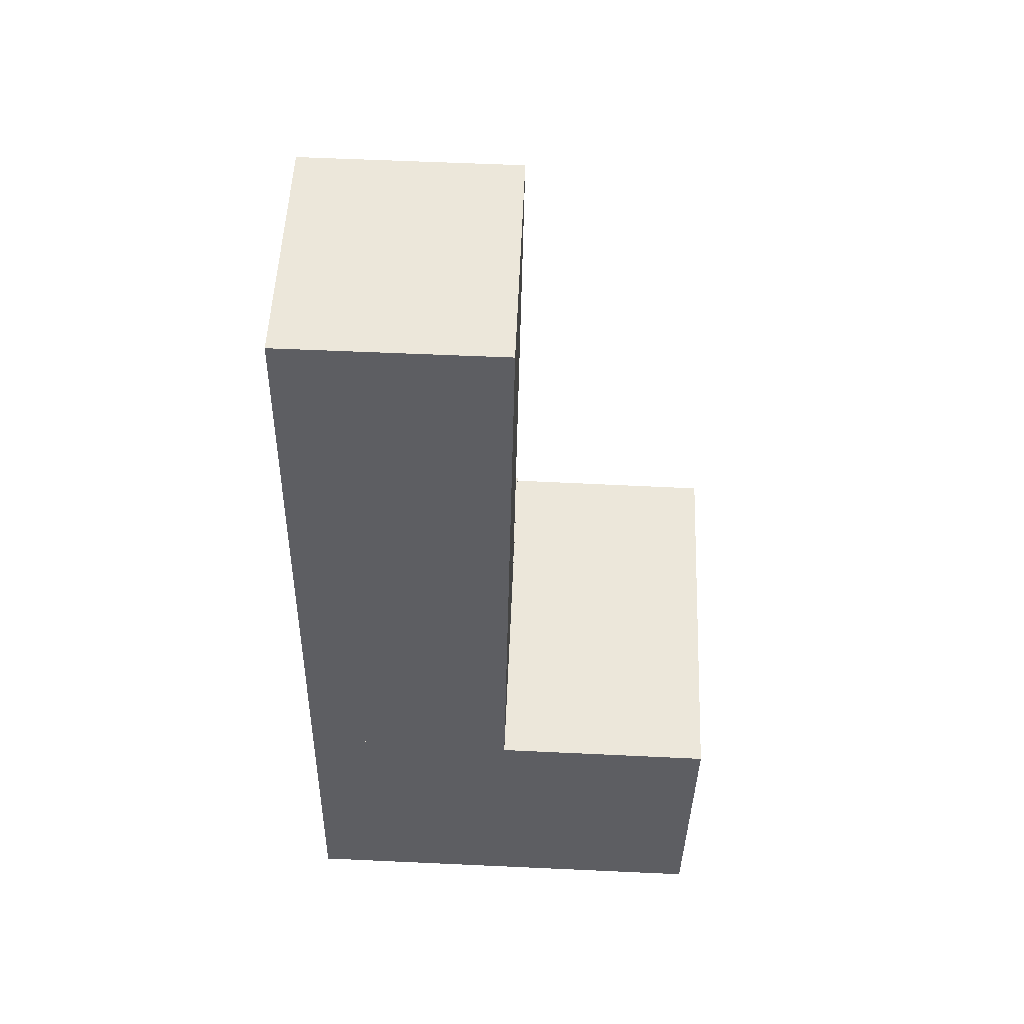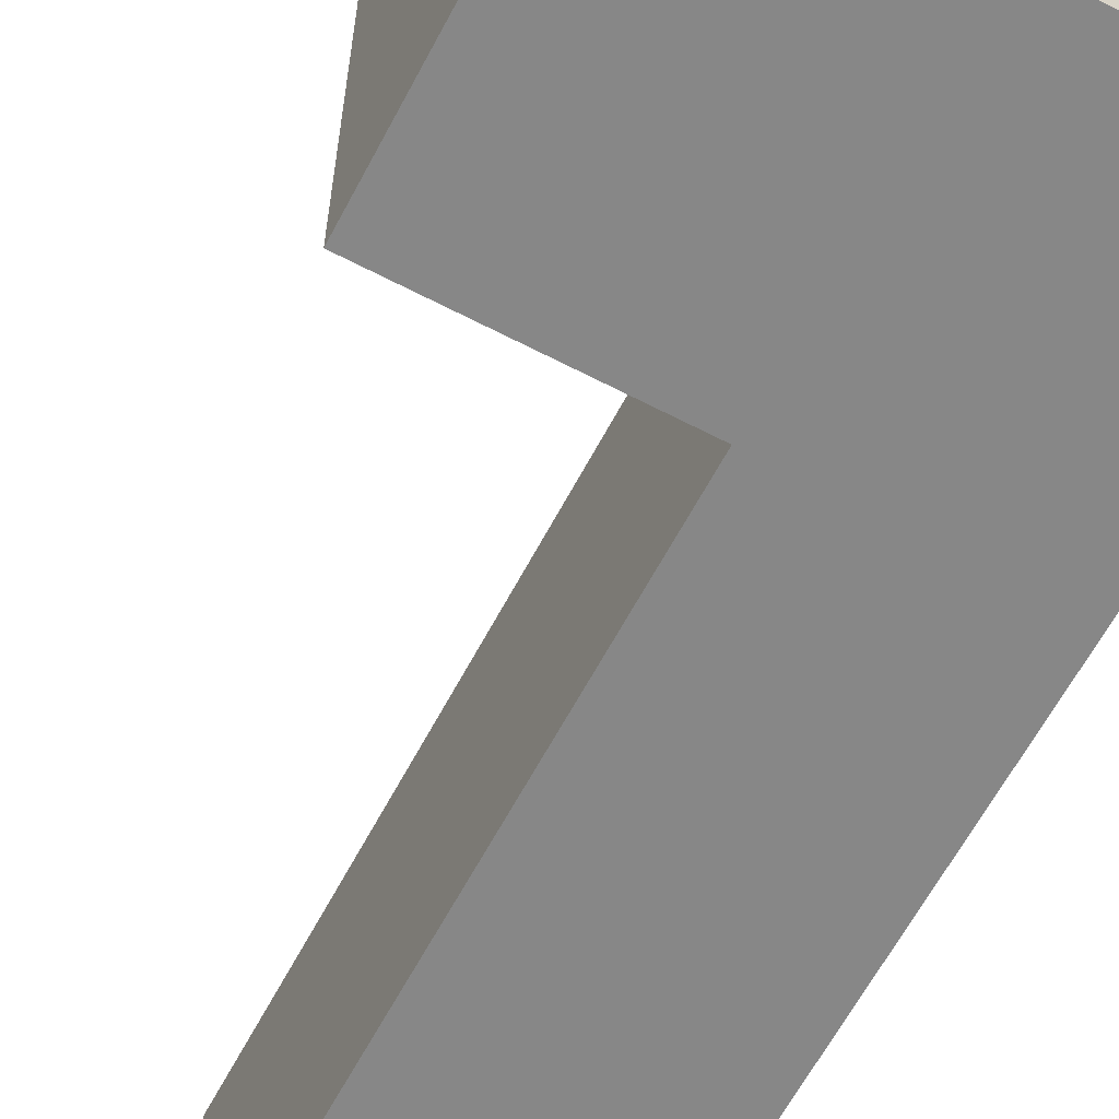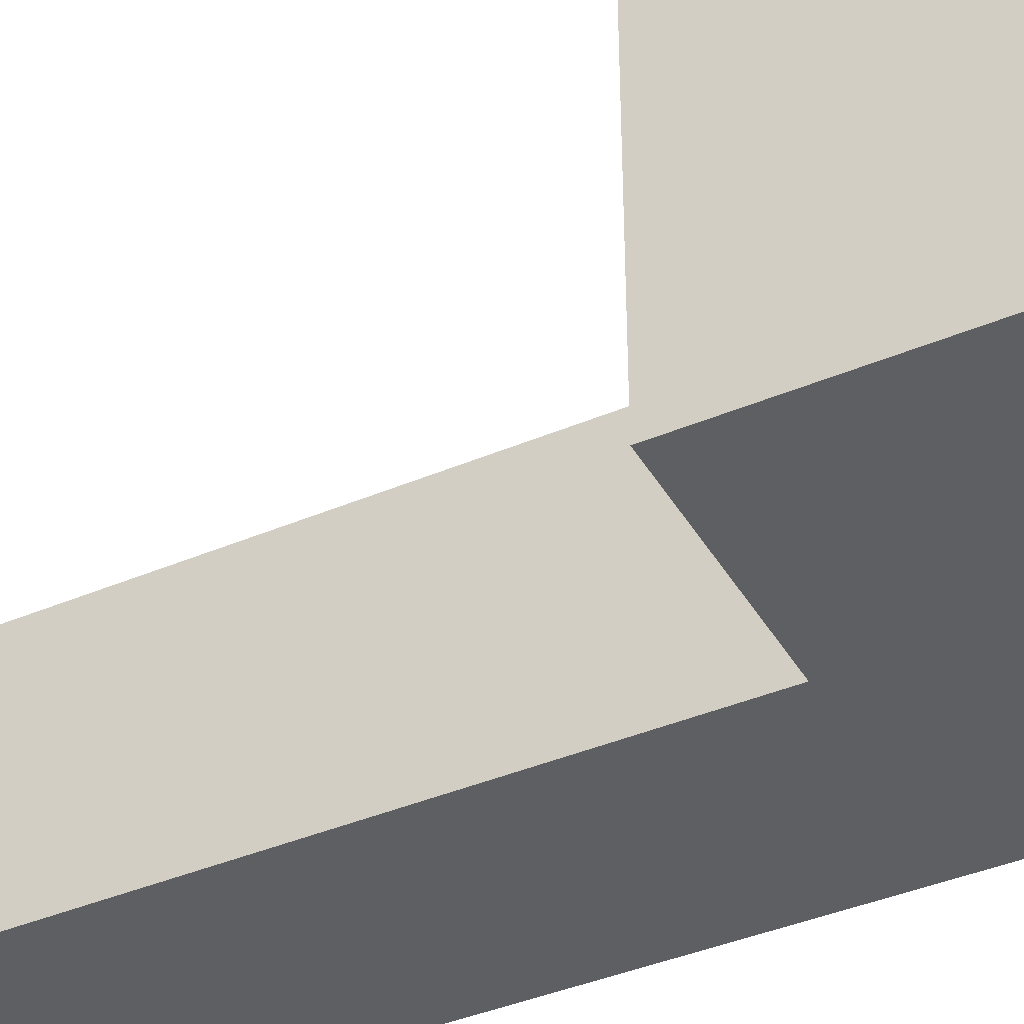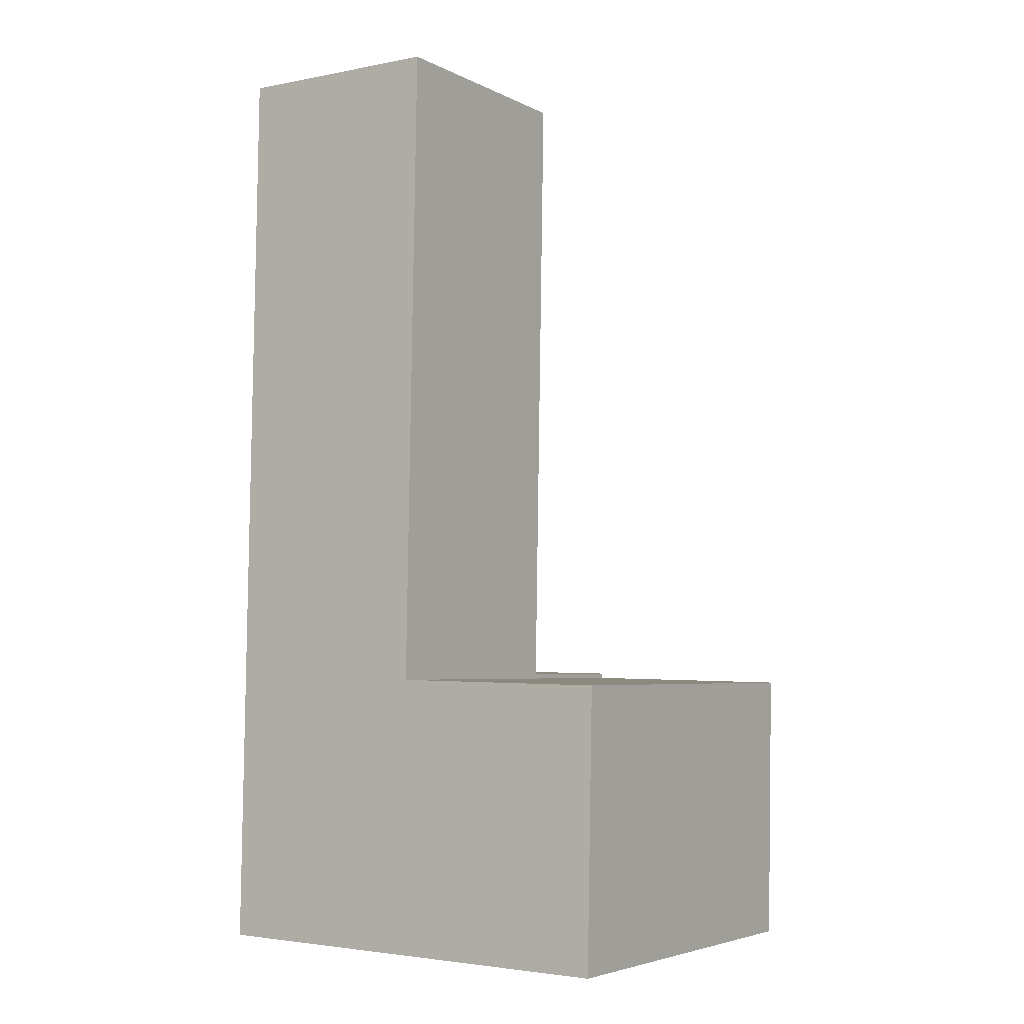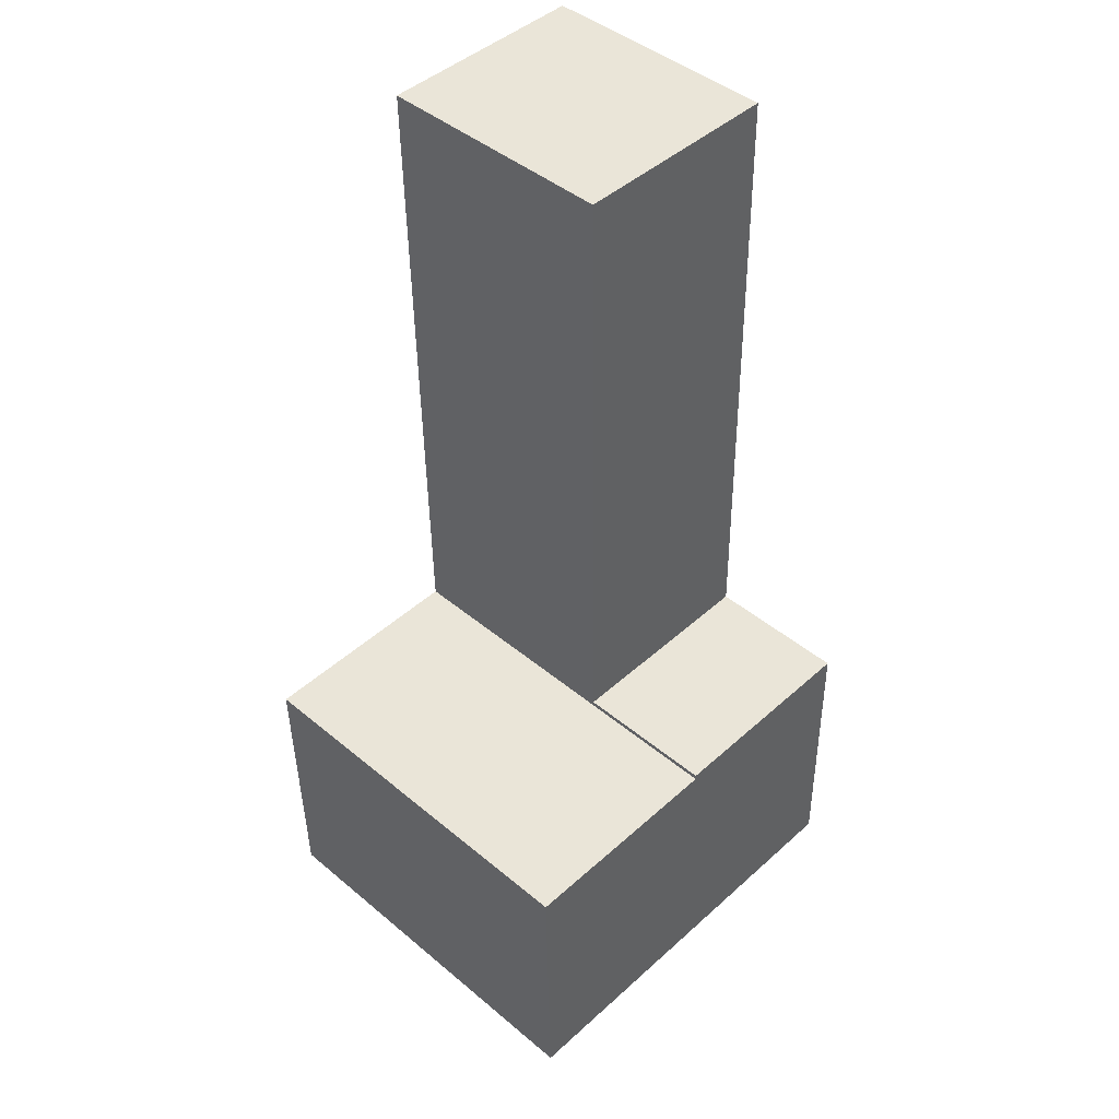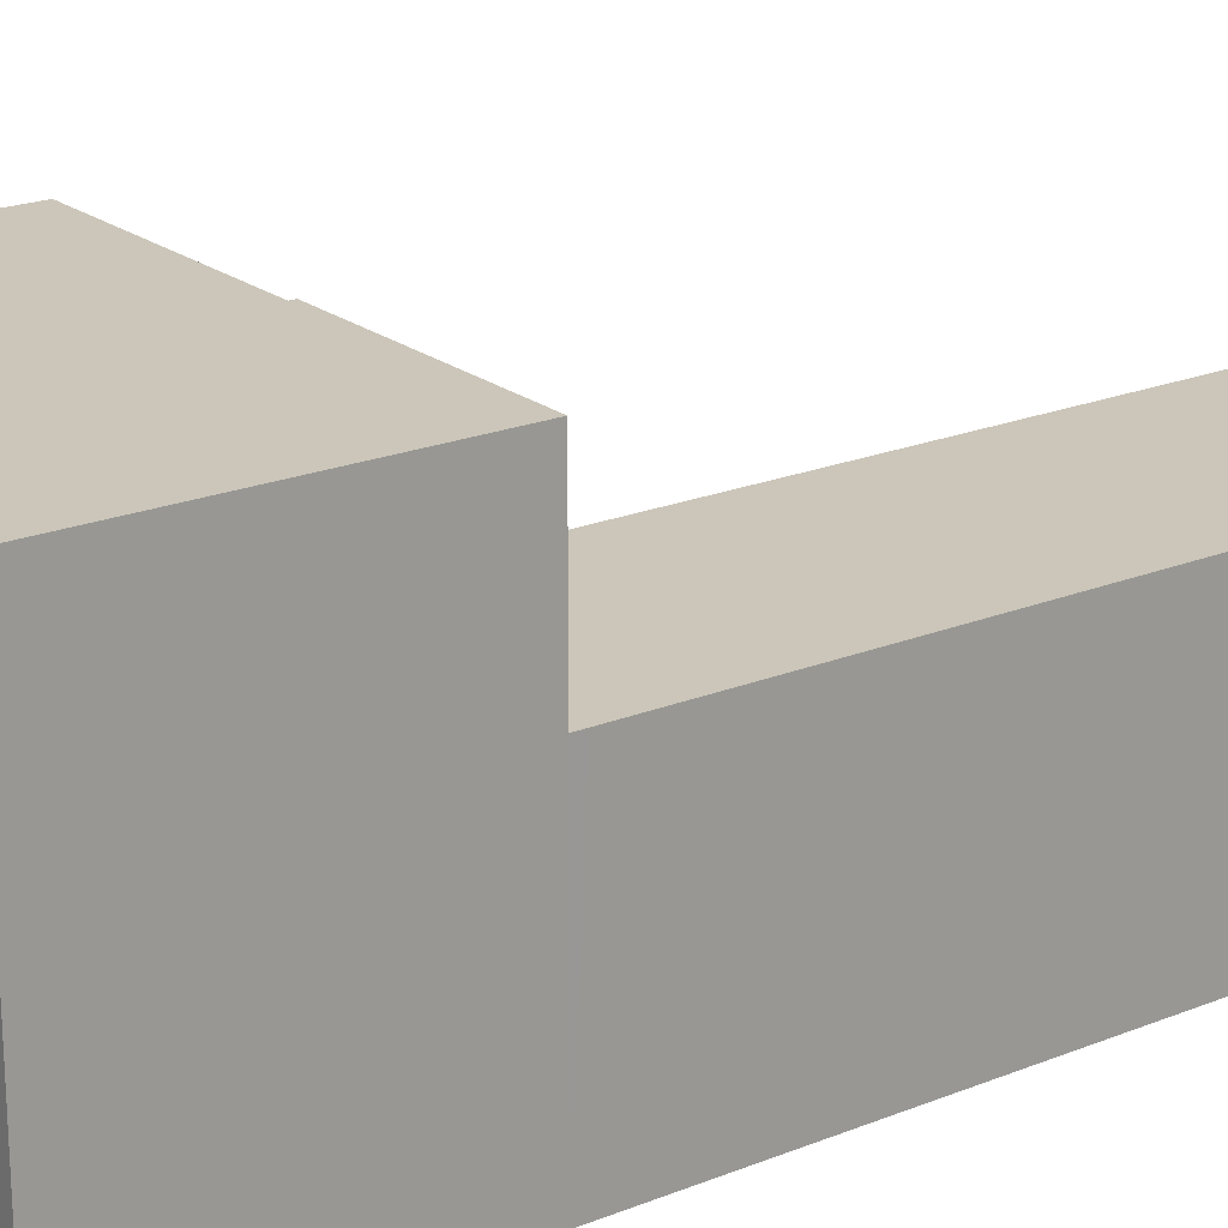
<metadata>
{"format":"obj","ext":"obj","renderer":"f3d","projection":"perspective","resolution":1024,"background":"white","views":[{"elev":51.8,"azim":2.3,"up":"+Z"},{"elev":-62.5,"azim":153.3,"up":"+Y"},{"elev":-40.1,"azim":118.8,"up":"+Y"},{"elev":-4.6,"azim":33.4,"up":"+Z"},{"elev":44.5,"azim":134.2,"up":"+Z"},{"elev":20.8,"azim":-125.1,"up":"+Y"}]}
</metadata>
<code>
v  0.091 7.647 5.515
v  0.605 7.647 -0.011
v  0 7.647 4.682e-16
v  4.308 7.647 -0.079
v  8.51 7.647 -0.157
v  4.292 7.647 5.338
v  4.294 7.647 5.438
v  8.618 7.647 5.25
v  4.396 7.647 5.336
v  8.618 -3.215e-16 5.25
v  4.396 -3.267e-16 5.336
v  4.292 -3.269e-16 5.338
v  0.091 -3.377e-16 5.515
v  4.294 -3.33e-16 5.438
v  8.51 9.613e-18 -0.157
v  4.308 4.837e-18 -0.079
v  0.605 6.736e-19 -0.011
v  0 0 0
v  4.294 4.797 5.438
v  0.296 4.797 18.06
v  4.515 4.797 18.01
v  0.094 4.797 5.728
v  0.091 4.797 5.515
v  0.296 -1.106e-15 18.06
v  0.094 -3.507e-16 5.728
v  4.515 -1.103e-15 18.01
g defaultobject
f 1 2 3
f 2 1 4
f 4 1 5
f 5 1 6
f 6 1 7
f 6 8 5
f 8 6 9
f 9 10 8
f 10 9 6
f 10 6 11
f 11 6 12
f 13 7 1
f 7 13 14
f 10 5 8
f 5 10 15
f 14 6 7
f 6 14 12
f 15 4 5
f 4 15 2
f 2 15 16
f 2 16 3
f 3 16 17
f 3 17 18
f 18 1 3
f 1 18 13
f 15 12 16
f 12 15 11
f 11 15 10
f 17 13 18
f 13 17 16
f 13 16 12
f 13 12 14
f 19 20 21
f 20 19 22
f 22 19 23
f 13 22 23
f 22 13 20
f 20 13 24
f 24 13 25
f 24 21 20
f 21 24 26
f 26 19 21
f 19 26 14
f 14 23 19
f 23 14 13
f 25 26 24
f 26 25 13
f 26 13 14

</code>
